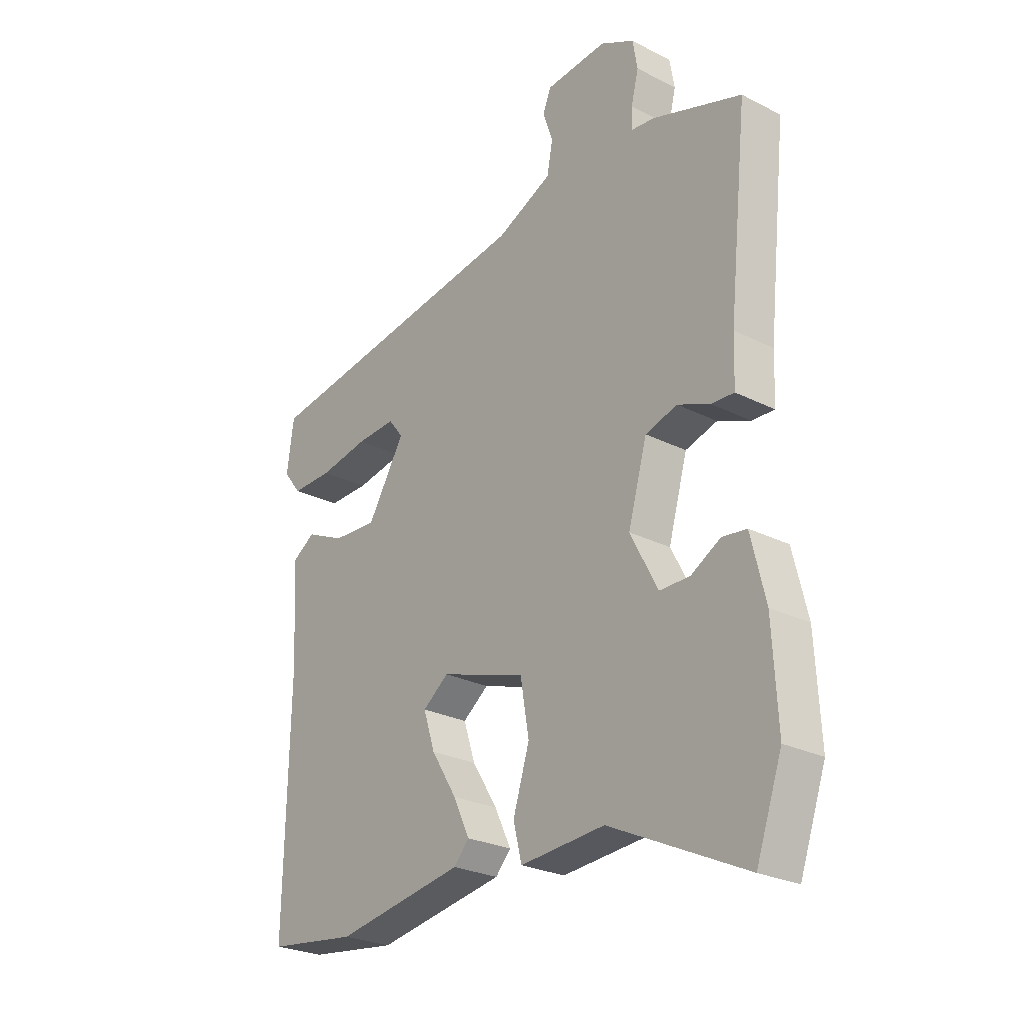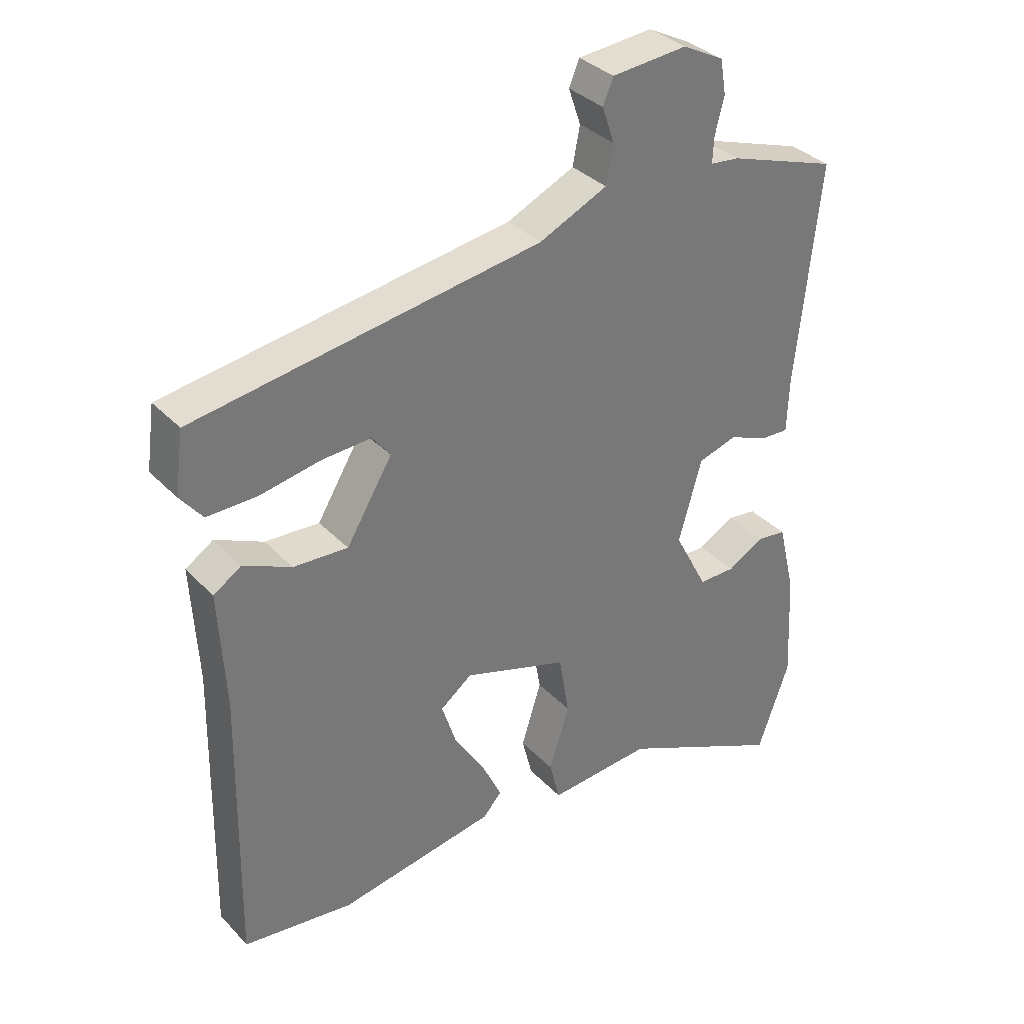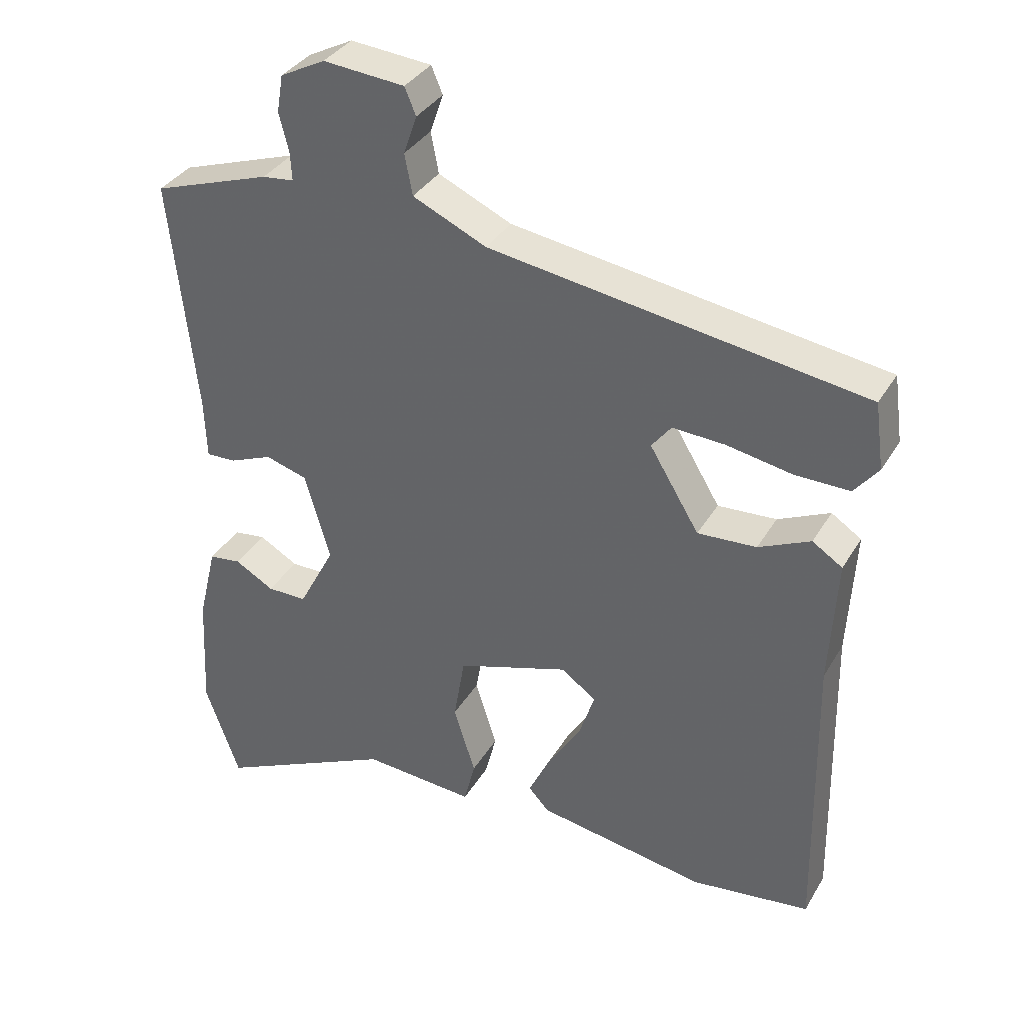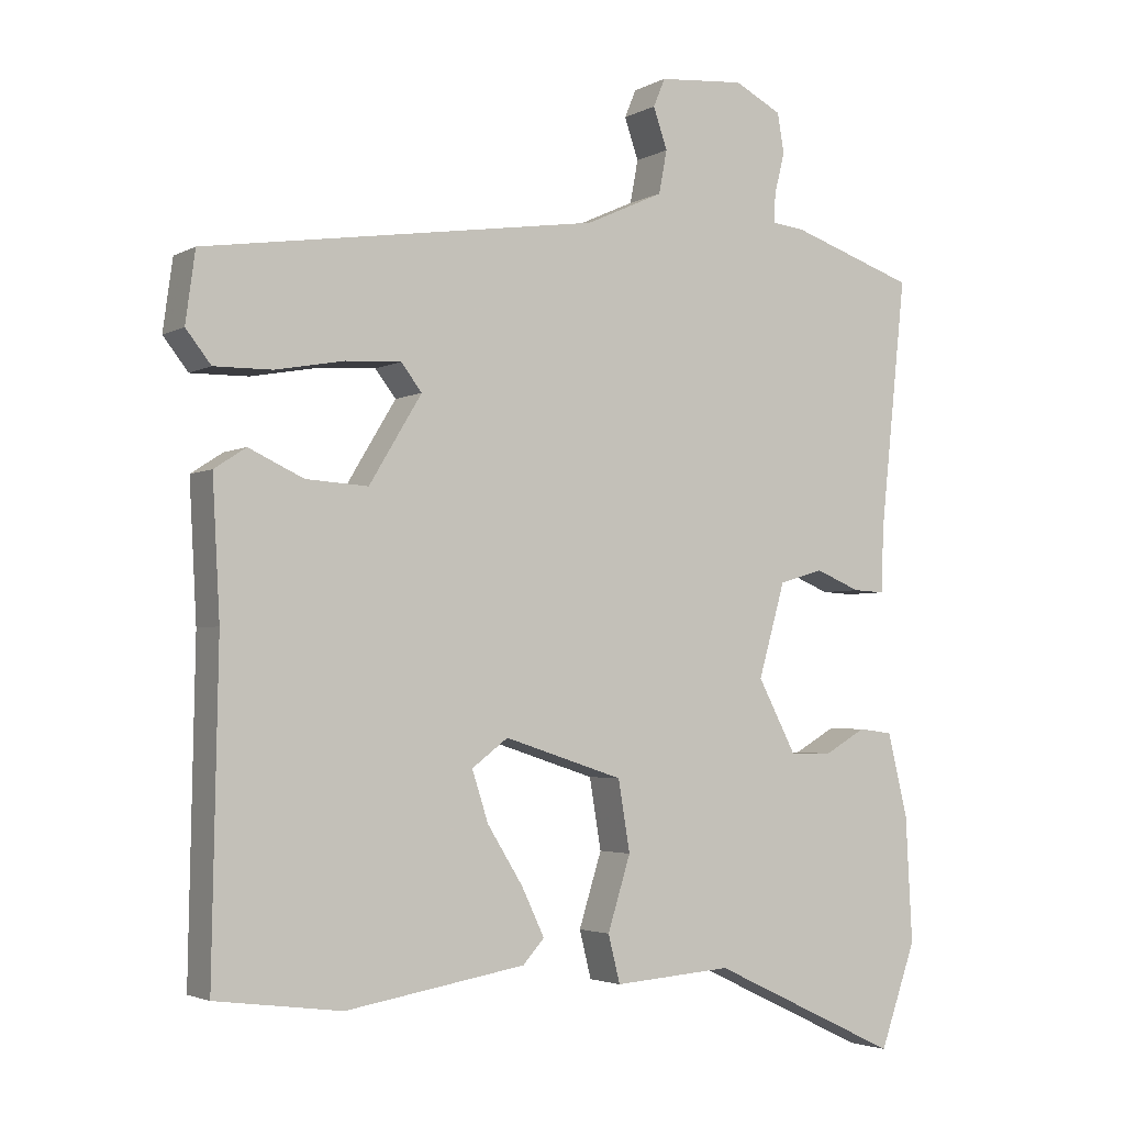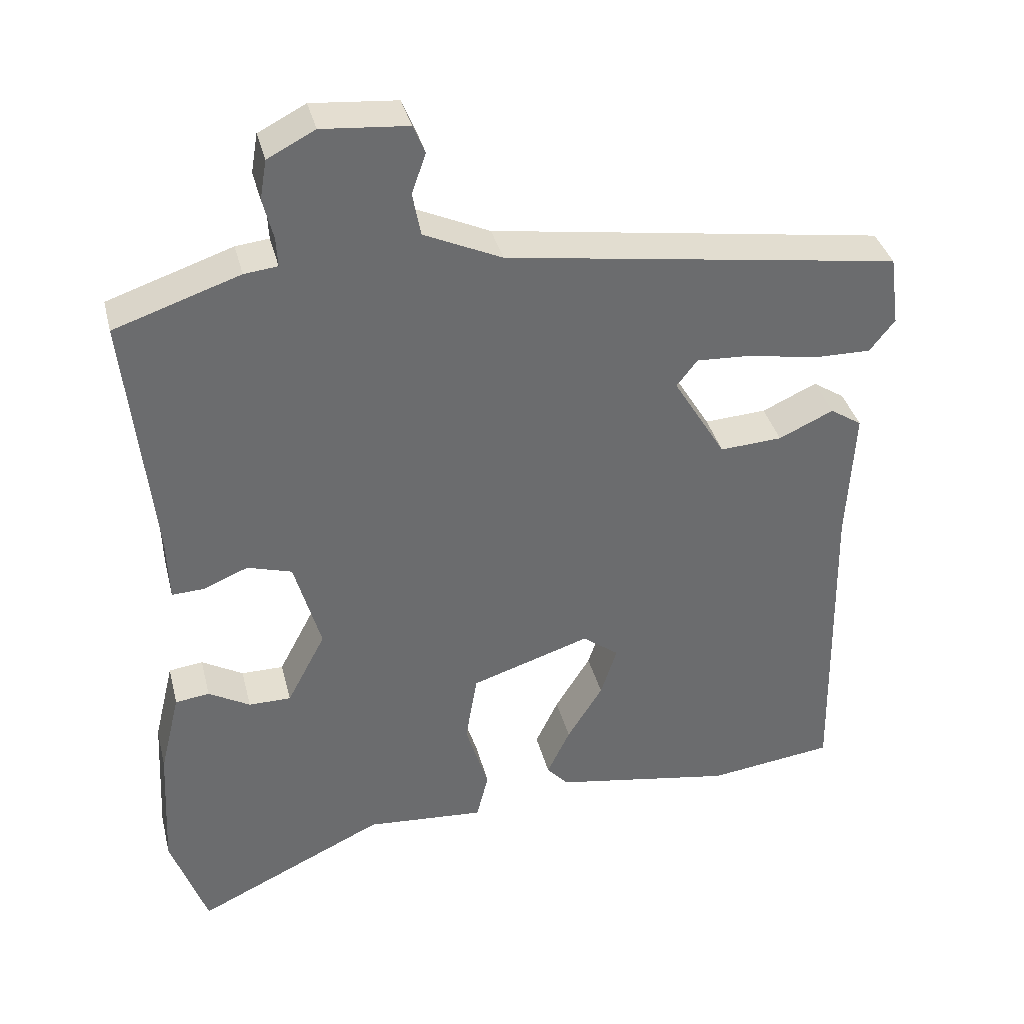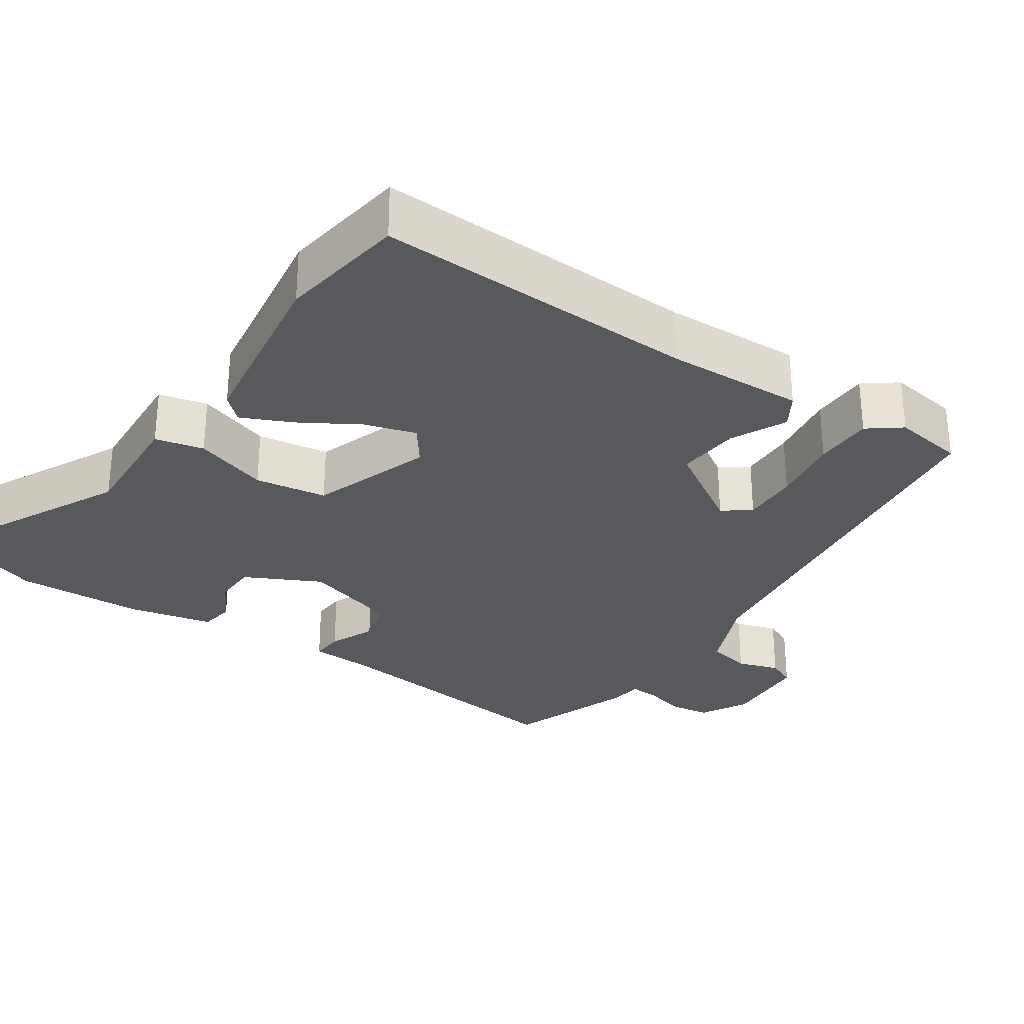
<metadata>
{"format":"obj","ext":"obj","renderer":"f3d","projection":"perspective","resolution":1024,"background":"white","views":[{"elev":-25.9,"azim":51.1,"up":"+Z"},{"elev":34.5,"azim":-36.4,"up":"+Z"},{"elev":35.4,"azim":-153.1,"up":"+Z"},{"elev":-3.2,"azim":-30.6,"up":"+Z"},{"elev":36.7,"azim":166.2,"up":"+Z"},{"elev":-29.7,"azim":-125.2,"up":"+Y"}]}
</metadata>
<code>
v -0.34 0.07 -0.521
v -0.51 0.07 -0.499
v -0.502 0.07 -0.07
v -0.512 0.07 0.112
v -0.469 0.07 0.14
v -0.395 0.07 0.106
v -0.311 0.07 0.101
v -0.24 0.07 0.218
v -0.268 0.07 0.254
v -0.343 0.07 0.25
v -0.436 0.07 0.233
v -0.514 0.07 0.232
v -0.548 0.07 0.275
v -0.535 0.07 0.37
v -0.001 0.07 0.45
v 0.104 0.07 0.498
v 0.115 0.07 0.556
v 0.096 0.07 0.611
v 0.112 0.07 0.649
v 0.228 0.07 0.659
v 0.292 0.07 0.626
v 0.301 0.07 0.573
v 0.287 0.07 0.517
v 0.285 0.07 0.478
v 0.33 0.07 0.473
v 0.499 0.07 0.416
v 0.463 0.07 0.078
v 0.46 0.07 -0.009
v 0.417 0.07 -0.007
v 0.356 0.07 0.018
v 0.296 0.07 0
v 0.26 0.07 -0.126
v 0.312 0.07 -0.225
v 0.369 0.07 -0.225
v 0.425 0.07 -0.193
v 0.471 0.07 -0.199
v 0.498 0.07 -0.311
v 0.507 0.07 -0.481
v 0.458 0.07 -0.62
v 0.202 0.07 -0.499
v 0.042 0.07 -0.511
v 0.026 0.07 -0.447
v 0.057 0.07 -0.348
v 0.041 0.07 -0.253
v -0.12 0.07 -0.201
v -0.169 0.07 -0.238
v -0.147 0.07 -0.306
v -0.099 0.07 -0.383
v -0.068 0.07 -0.448
v -0.097 0.07 -0.48
v -0.34 0 -0.521
v -0.51 0 -0.499
v -0.502 0 -0.07
v -0.512 0 0.112
v -0.469 0 0.14
v -0.395 0 0.106
v -0.311 0 0.101
v -0.24 0 0.218
v -0.268 0 0.254
v -0.343 0 0.25
v -0.436 0 0.233
v -0.514 0 0.232
v -0.548 0 0.275
v -0.535 0 0.37
v -0.001 0 0.45
v 0.104 0 0.498
v 0.115 0 0.556
v 0.096 0 0.611
v 0.112 0 0.649
v 0.228 0 0.659
v 0.292 0 0.626
v 0.301 0 0.573
v 0.287 0 0.517
v 0.285 0 0.478
v 0.33 0 0.473
v 0.499 0 0.416
v 0.463 0 0.078
v 0.46 0 -0.009
v 0.417 0 -0.007
v 0.356 0 0.018
v 0.296 0 0
v 0.26 0 -0.126
v 0.312 0 -0.225
v 0.369 0 -0.225
v 0.425 0 -0.193
v 0.471 0 -0.199
v 0.498 0 -0.311
v 0.507 0 -0.481
v 0.458 0 -0.62
v 0.202 0 -0.499
v 0.042 0 -0.511
v 0.026 0 -0.447
v 0.057 0 -0.348
v 0.041 0 -0.253
v -0.12 0 -0.201
v -0.169 0 -0.238
v -0.147 0 -0.306
v -0.099 0 -0.383
v -0.068 0 -0.448
v -0.097 0 -0.48
f 1 2 3
f 50 1 3
f 49 50 3
f 48 49 3
f 47 48 3
f 4 5 6
f 3 4 6
f 47 3 6
f 46 47 6
f 45 46 6 7
f 44 45 7 8
f 40 41 42 43
f 40 43 44
f 38 39 40
f 37 38 40
f 36 37 40
f 35 36 40
f 34 35 40
f 33 34 40 44
f 32 33 44 8
f 27 28 29 30
f 27 30 31
f 26 27 31
f 25 26 31
f 24 25 31
f 21 22 23
f 20 21 23
f 19 20 23
f 18 19 23
f 17 18 23
f 16 17 23 24
f 32 8 9
f 31 32 9
f 24 31 9
f 16 24 9
f 15 16 9
f 13 14 15
f 12 13 15
f 11 12 15
f 10 11 15
f 9 10 15
f 53 52 51
f 53 51 100
f 53 100 99
f 53 99 98
f 53 98 97
f 56 55 54
f 56 54 53
f 56 53 97
f 56 97 96
f 57 56 96 95
f 58 57 95 94
f 93 92 91 90
f 94 93 90
f 90 89 88
f 90 88 87
f 90 87 86
f 90 86 85
f 90 85 84
f 94 90 84 83
f 58 94 83 82
f 80 79 78 77
f 81 80 77
f 81 77 76
f 81 76 75
f 81 75 74
f 73 72 71
f 73 71 70
f 73 70 69
f 73 69 68
f 73 68 67
f 74 73 67 66
f 59 58 82
f 59 82 81
f 59 81 74
f 59 74 66
f 59 66 65
f 65 64 63
f 65 63 62
f 65 62 61
f 65 61 60
f 65 60 59
f 1 51 52 2
f 2 52 53 3
f 3 53 54 4
f 4 54 55 5
f 5 55 56 6
f 6 56 57 7
f 7 57 58 8
f 8 58 59 9
f 9 59 60 10
f 10 60 61 11
f 11 61 62 12
f 12 62 63 13
f 13 63 64 14
f 14 64 65 15
f 15 65 66 16
f 16 66 67 17
f 17 67 68 18
f 18 68 69 19
f 19 69 70 20
f 20 70 71 21
f 21 71 72 22
f 22 72 73 23
f 23 73 74 24
f 24 74 75 25
f 25 75 76 26
f 26 76 77 27
f 27 77 78 28
f 28 78 79 29
f 29 79 80 30
f 30 80 81 31
f 31 81 82 32
f 32 82 83 33
f 33 83 84 34
f 34 84 85 35
f 35 85 86 36
f 36 86 87 37
f 37 87 88 38
f 38 88 89 39
f 39 89 90 40
f 40 90 91 41
f 41 91 92 42
f 42 92 93 43
f 43 93 94 44
f 44 94 95 45
f 45 95 96 46
f 46 96 97 47
f 47 97 98 48
f 48 98 99 49
f 49 99 100 50
f 50 100 51 1

</code>
